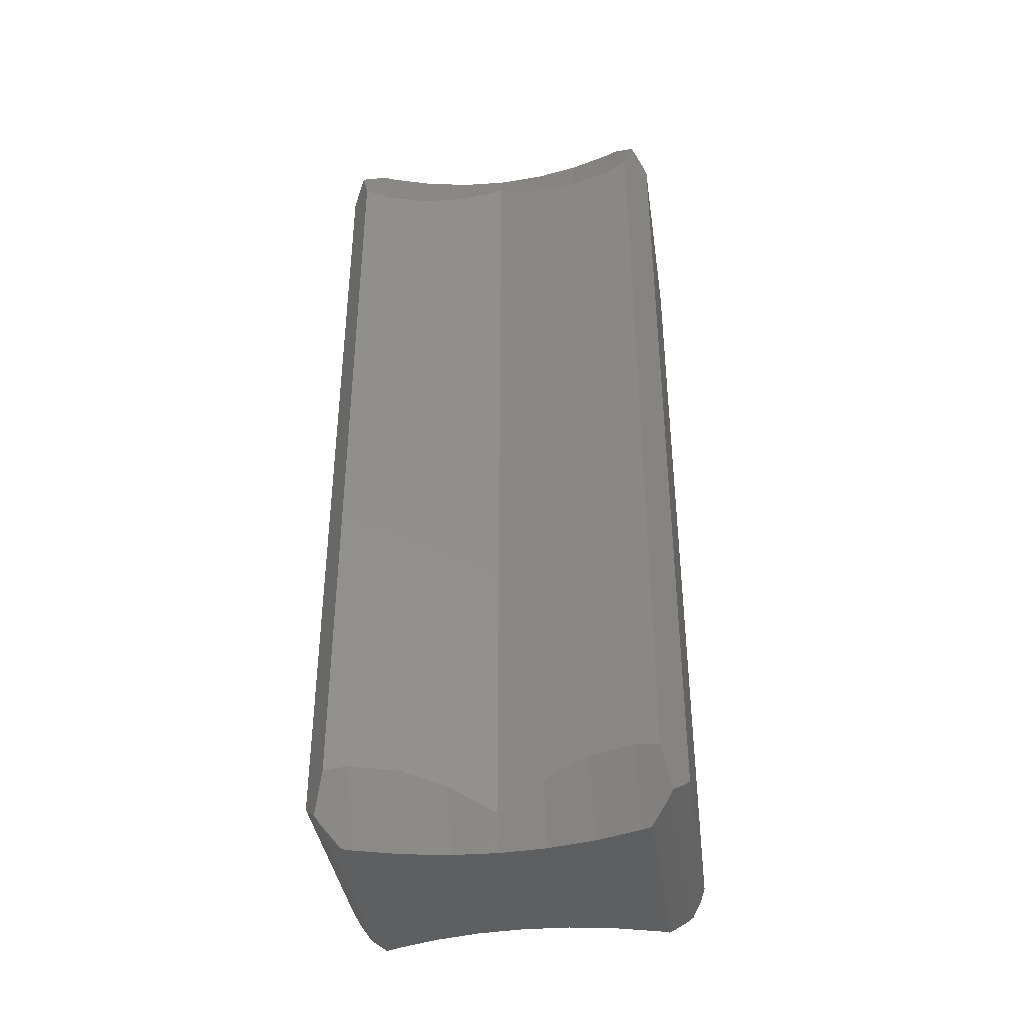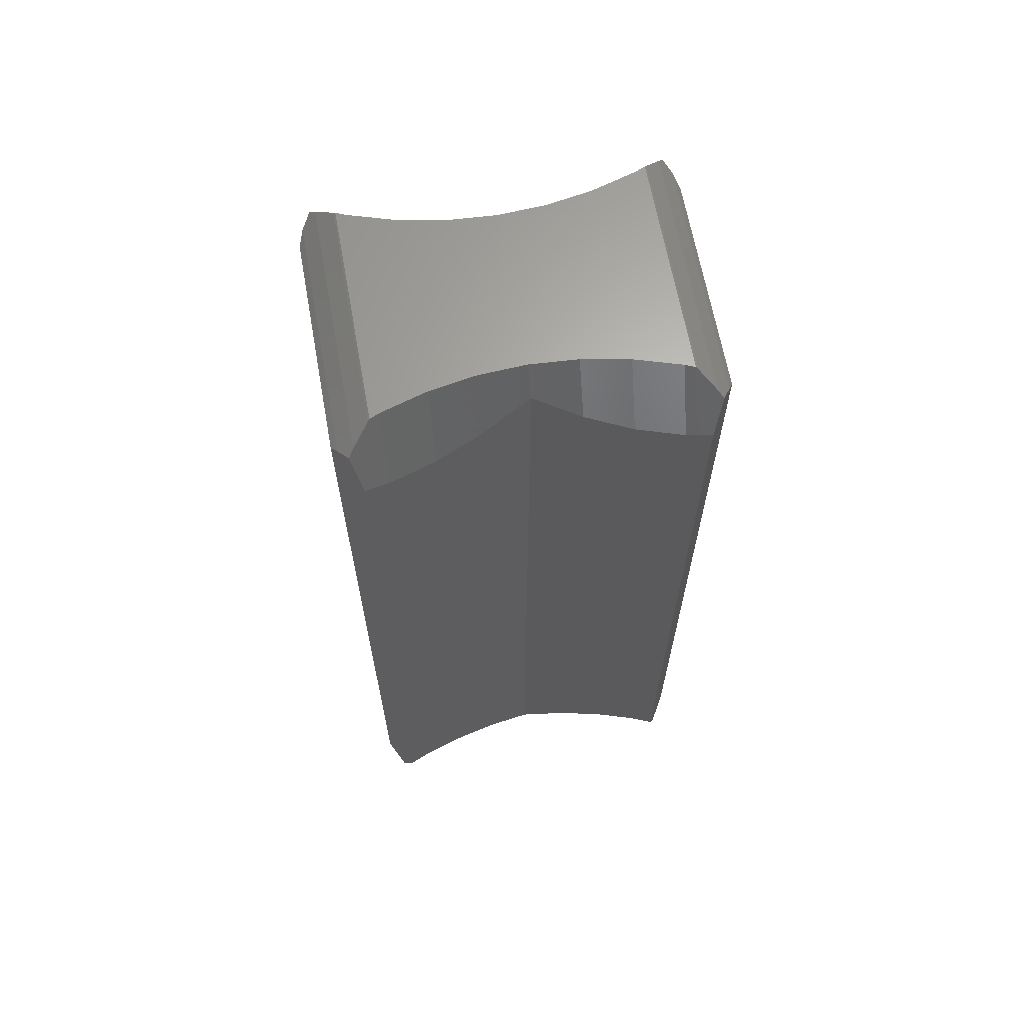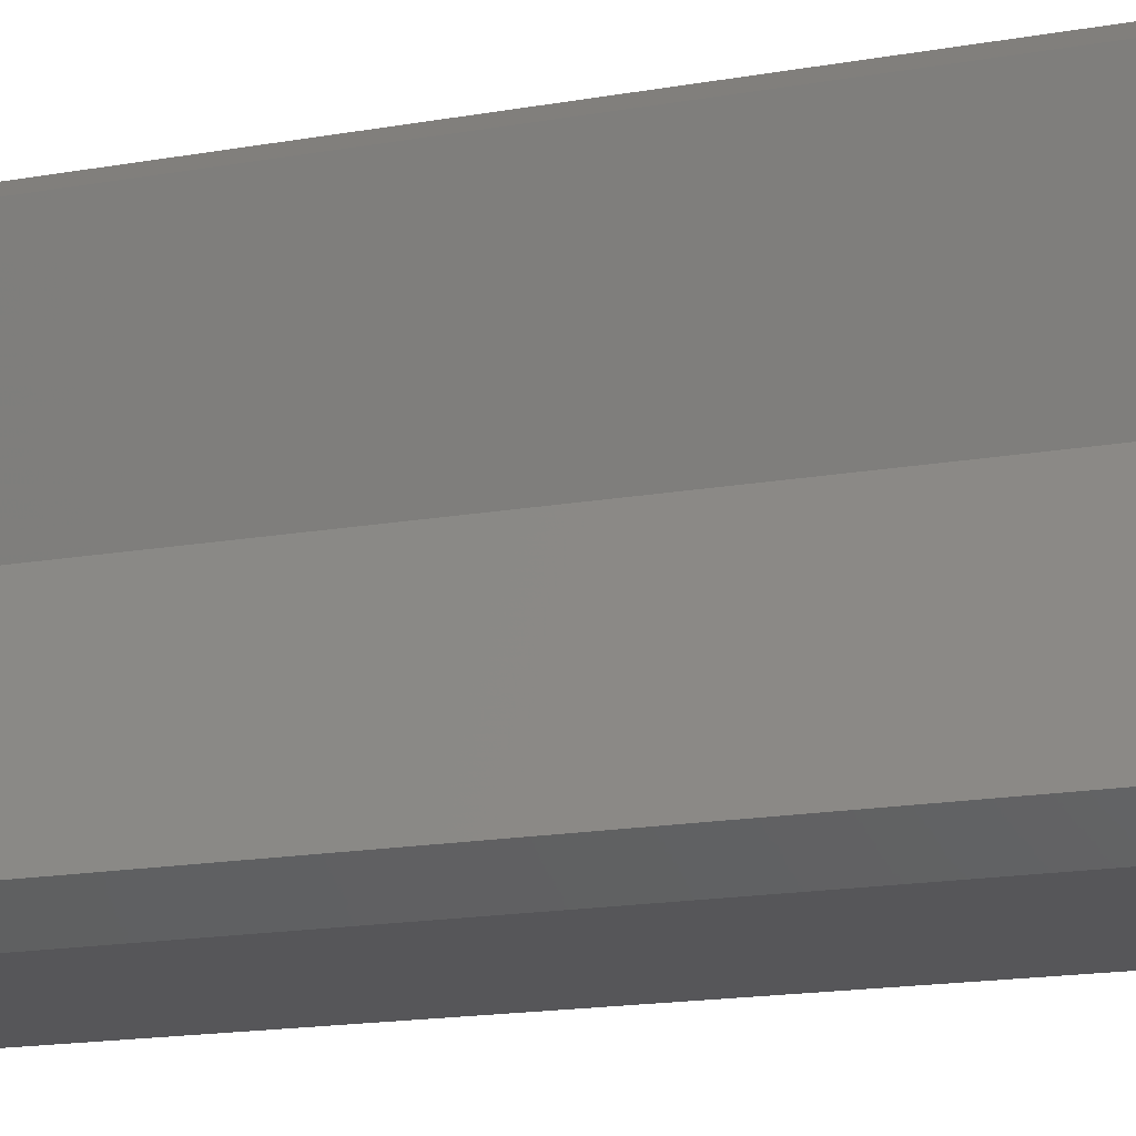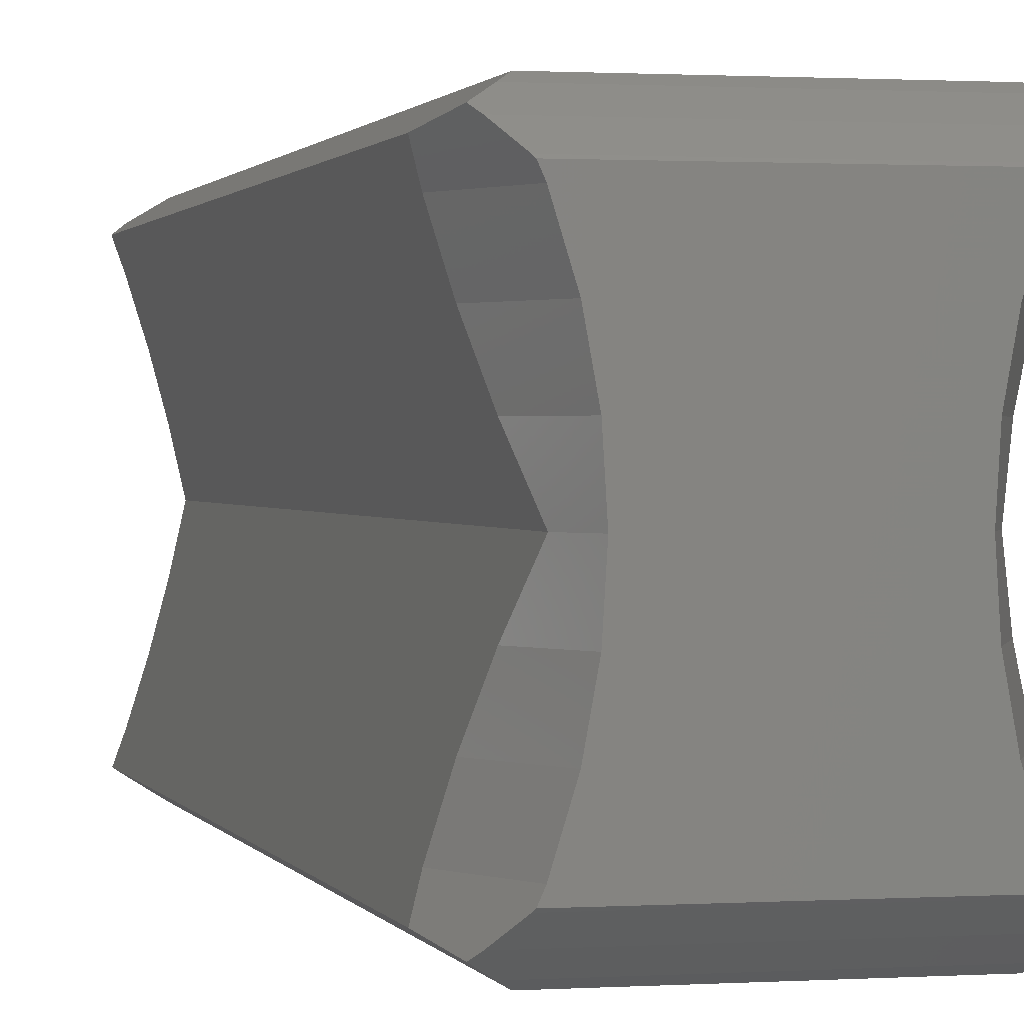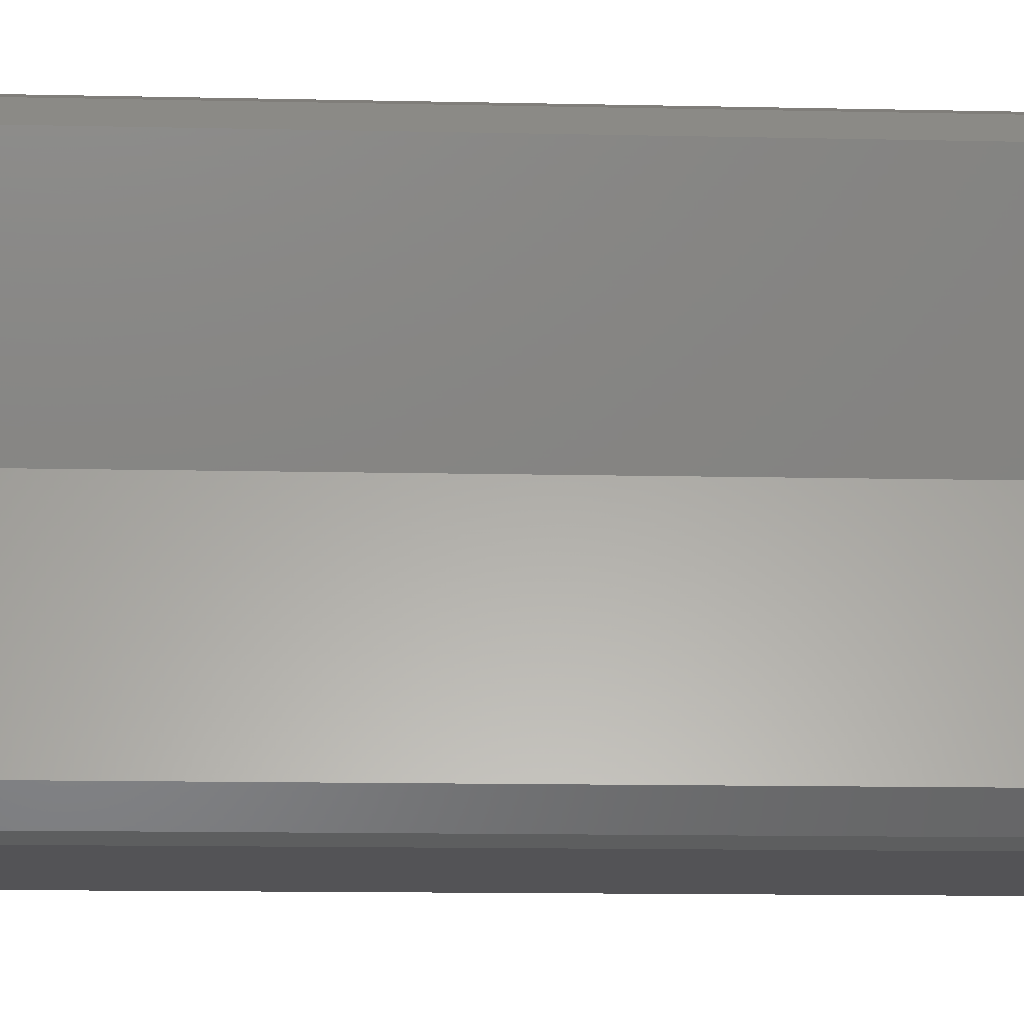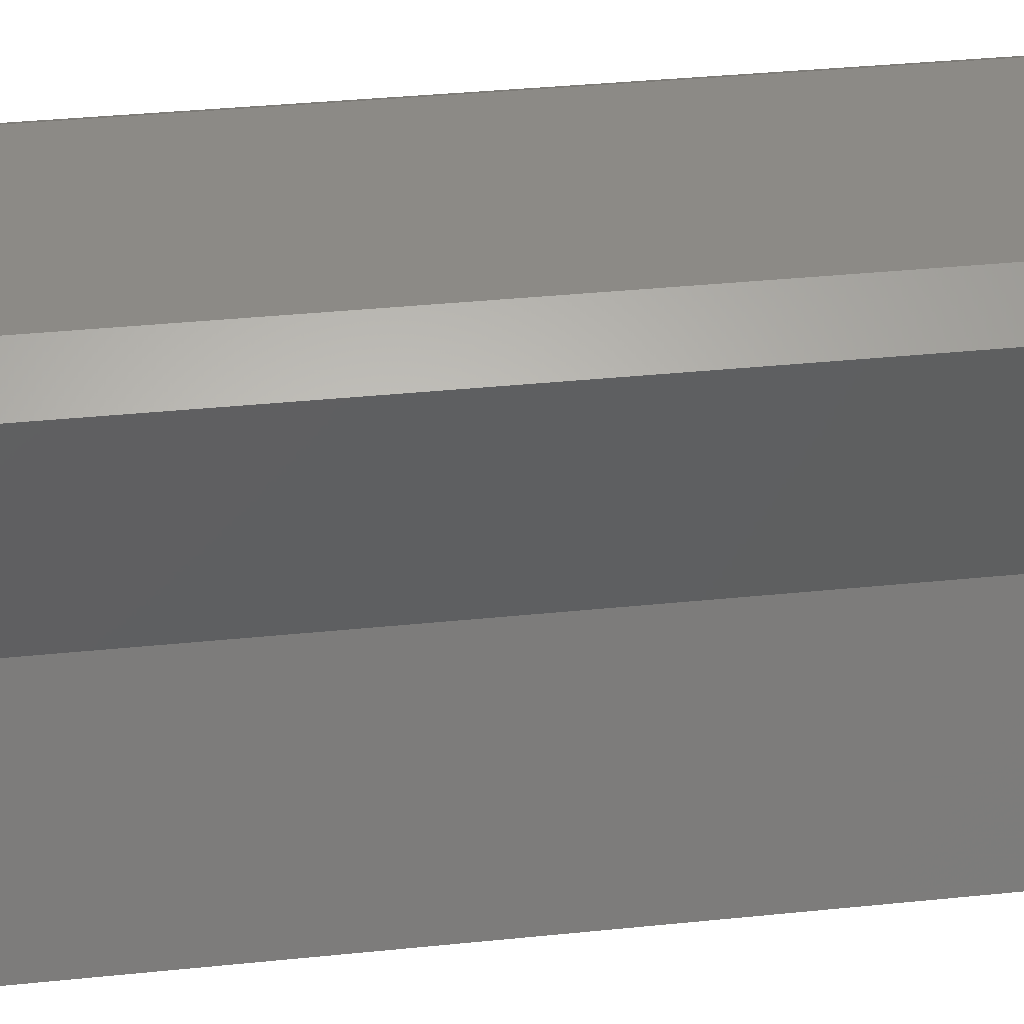
<metadata>
{"format":"stl","ext":"stl","renderer":"f3d","projection":"perspective","resolution":1024,"background":"white","views":[{"elev":-39.2,"azim":-81.7,"up":"+Y"},{"elev":65.1,"azim":-100.2,"up":"+Y"},{"elev":-16.1,"azim":-69.5,"up":"+Z"},{"elev":1.0,"azim":-13.9,"up":"+Z"},{"elev":-11.0,"azim":86.6,"up":"+Z"},{"elev":31.9,"azim":-98.5,"up":"+Z"}]}
</metadata>
<code>
# stl→obj: 180 verts, 356 faces
v 2.128 -1.422e-16 4.185
v -2.091 0 4.8
v 2.091 0 4.8
v -2.128 -1.422e-16 4.185
v 2.164 -2.785e-16 3.596
v -2.164 -2.785e-16 3.596
v 2.272 -4.161e-16 3.001
v -2.272 -4.161e-16 3.001
v 2.38 -5.54e-16 2.405
v -2.38 -5.54e-16 2.405
v 2.553 -6.835e-16 1.845
v -2.553 -6.835e-16 1.845
v 2.739 -8.234e-16 1.24
v -2.739 -8.234e-16 1.24
v 2.847 -8.802e-16 0.9946
v -2.847 -8.802e-16 0.9946
v -2.807 -23.8 5.074e-15
v 2.843 -1.198 2.554e-16
v 2.843 -23.8 5.074e-15
v -2.807 -1.198 2.554e-16
v 3.302 -1.863 2.234
v 3.612 -23.13 1.24
v 3.612 -1.873 1.24
v 3.302 -23.14 2.234
v 3.248 -1.862 2.405
v 3.248 -23.14 2.405
v 3.188 -1.807 2.599
v 3.188 -23.19 2.599
v 2.876 -1.529 3.596
v 2.876 -23.47 3.596
v 2.618 -1.081 4.423
v 2.618 -23.92 4.423
v 2.5 -0.8771 4.8
v 2.5 -24.12 4.8
v 3.787 -1.719 0.6818
v 3.787 -23.28 0.6818
v -3.804 -1.704 0.6258
v -3.612 -23.13 1.24
v -3.612 -1.873 1.24
v -3.804 -23.3 0.6258
v -3.302 -1.863 2.234
v -3.302 -23.14 2.234
v -3.248 -1.862 2.405
v -3.248 -23.14 2.405
v -3.188 -1.807 2.599
v -3.188 -23.19 2.599
v -2.876 -1.529 3.596
v -2.876 -23.47 3.596
v -2.618 -1.081 4.423
v -2.618 -23.92 4.423
v -2.5 -0.8771 4.8
v -2.5 -24.12 4.8
v -2.739 -25 8.36
v 2.847 -25 8.605
v -2.847 -25 8.605
v 2.739 -25 8.36
v -2.553 -25 7.755
v 2.553 -25 7.755
v -2.38 -25 7.195
v 2.38 -25 7.195
v -2.272 -25 6.599
v 2.272 -25 6.599
v -2.164 -25 6.004
v 2.164 -25 6.004
v -2.128 -25 5.415
v 2.128 -25 5.415
v -2.091 -25 4.8
v 2.091 -25 4.8
v -2.128 -25 4.185
v 2.128 -25 4.185
v -2.164 -25 3.596
v 2.164 -25 3.596
v -2.272 -25 3.001
v 2.272 -25 3.001
v -2.38 -25 2.405
v 2.38 -25 2.405
v -2.553 -25 1.845
v 2.553 -25 1.845
v -2.739 -25 1.24
v 2.739 -25 1.24
v -2.847 -25 0.9946
v 2.847 -25 0.9946
v -3.302 -1.863 7.366
v -3.612 -23.13 8.36
v -3.612 -1.873 8.36
v -3.302 -23.14 7.366
v -3.248 -1.862 7.195
v -3.248 -23.14 7.195
v -3.188 -1.807 7.001
v -3.188 -23.19 7.001
v -2.876 -1.529 6.004
v -2.876 -23.47 6.004
v -2.618 -1.081 5.177
v -2.618 -23.92 5.177
v -3.804 -1.704 8.974
v -3.804 -23.3 8.974
v 3.787 -1.719 8.918
v 3.612 -23.13 8.36
v 3.612 -1.873 8.36
v 3.787 -23.28 8.918
v 3.302 -1.863 7.366
v 3.302 -23.14 7.366
v 3.248 -1.862 7.195
v 3.248 -23.14 7.195
v 3.188 -1.807 7.001
v 3.188 -23.19 7.001
v 2.876 -1.529 6.004
v 2.876 -23.47 6.004
v 2.618 -1.081 5.177
v 2.618 -23.92 5.177
v -2.807 -1.198 9.6
v 2.843 -23.8 9.6
v 2.843 -1.198 9.6
v -2.807 -23.8 9.6
v 2.739 0 8.36
v -2.847 0 8.605
v 2.847 0 8.605
v -2.739 0 8.36
v 2.553 0 7.755
v -2.553 0 7.755
v 2.38 0 7.195
v -2.38 0 7.195
v 2.272 0 6.599
v -2.272 0 6.599
v 2.164 0 6.004
v -2.164 0 6.004
v 2.128 0 5.415
v -2.128 0 5.415
v 3.172 -24.02 9.461
v 3.172 -0.9755 9.461
v -3.03 -0.9733 9.46
v -3.03 -24.03 9.46
v -3.498 -0.8641 9.166
v -3.422 -0.6568 9.214
v -3.498 -24.14 9.166
v -3.422 -24.34 9.214
v 3.172 -0.9755 0.1387
v 3.172 -24.02 0.1387
v 3.504 -0.8743 9.169
v 3.174 -0.9733 9.46
v 3.437 -0.6747 9.228
v 3.504 -24.13 9.169
v 3.174 -24.03 9.46
v 3.437 -24.33 9.228
v 3.504 -24.13 0.4314
v 3.504 -0.8743 0.4314
v 3.174 -24.03 0.1401
v 3.437 -24.33 0.3722
v 3.174 -0.9733 0.1401
v 3.437 -0.6747 0.3722
v -3.03 -24.03 0.1401
v -3.498 -24.14 0.4336
v -3.422 -24.34 0.3861
v -3.03 -0.9733 0.1401
v -3.498 -0.8641 0.4336
v -3.422 -0.6568 0.3861
v 3.29 -24.51 0.5131
v 3.283 -24.51 0.5195
v -3.283 -24.51 0.5195
v -3.29 -24.51 0.5131
v 3.283 -24.51 9.081
v -2.888 -24.96 8.654
v 2.888 -24.96 8.654
v -3.283 -24.51 9.081
v -2.888 -24.96 0.9458
v 2.888 -24.96 0.9458
v 3.29 -24.51 9.087
v -3.29 -24.51 9.087
v 3.29 -0.4935 9.087
v 3.283 -0.4852 9.081
v -3.283 -0.4852 9.081
v -3.29 -0.4935 9.087
v 3.283 -0.4852 0.5195
v -2.888 -0.04113 0.9458
v 2.888 -0.04113 0.9458
v -3.283 -0.4852 0.5195
v -2.888 -0.04113 8.654
v 2.888 -0.04113 8.654
v 3.29 -0.4935 0.5131
v -3.29 -0.4935 0.5131
f 1 2 3
f 1 4 2
f 5 4 1
f 5 6 4
f 7 6 5
f 7 8 6
f 9 8 7
f 9 10 8
f 11 10 9
f 11 12 10
f 13 12 11
f 13 14 12
f 15 14 13
f 14 15 16
f 17 18 19
f 18 17 20
f 21 22 23
f 24 21 25
f 26 25 27
f 28 27 29
f 30 29 31
f 32 31 33
f 21 24 22
f 25 26 24
f 27 28 26
f 29 30 28
f 31 32 30
f 32 33 34
f 22 35 23
f 35 22 36
f 37 38 39
f 38 37 40
f 38 41 39
f 42 41 38
f 41 42 43
f 44 43 42
f 43 44 45
f 46 45 44
f 45 46 47
f 48 47 46
f 47 48 49
f 50 49 48
f 49 50 51
f 51 50 52
f 53 54 55
f 53 56 54
f 57 56 53
f 57 58 56
f 59 58 57
f 59 60 58
f 61 60 59
f 61 62 60
f 63 62 61
f 63 64 62
f 65 64 63
f 65 66 64
f 67 66 65
f 67 68 66
f 69 68 67
f 69 70 68
f 71 70 69
f 71 72 70
f 73 72 71
f 73 74 72
f 75 74 73
f 75 76 74
f 77 76 75
f 77 78 76
f 79 78 77
f 79 80 78
f 81 80 79
f 80 81 82
f 83 84 85
f 86 83 87
f 88 87 89
f 90 89 91
f 92 91 93
f 94 93 51
f 83 86 84
f 87 88 86
f 89 90 88
f 91 92 90
f 93 94 92
f 94 51 52
f 84 95 85
f 95 84 96
f 97 98 99
f 98 97 100
f 98 101 99
f 102 101 98
f 101 102 103
f 104 103 102
f 103 104 105
f 106 105 104
f 105 106 107
f 108 107 106
f 107 108 109
f 110 109 108
f 109 110 33
f 33 110 34
f 111 112 113
f 112 111 114
f 115 116 117
f 115 118 116
f 119 118 115
f 119 120 118
f 121 120 119
f 121 122 120
f 123 122 121
f 123 124 122
f 125 124 123
f 125 126 124
f 127 126 125
f 127 128 126
f 3 128 127
f 128 3 2
f 113 129 130
f 129 113 112
f 95 111 131
f 111 95 114
f 114 96 132
f 133 131 134
f 95 131 133
f 132 135 136
f 114 95 96
f 132 96 135
f 19 137 138
f 137 19 18
f 130 97 139
f 97 130 100
f 140 139 141
f 129 100 130
f 139 140 130
f 100 129 142
f 143 142 129
f 142 143 144
f 138 36 145
f 36 138 35
f 35 137 146
f 147 145 148
f 145 147 138
f 35 138 137
f 149 146 137
f 146 149 150
f 40 17 151
f 17 40 20
f 152 151 153
f 40 151 152
f 37 20 40
f 154 155 156
f 20 37 154
f 154 37 155
f 147 157 158
f 157 147 148
f 158 151 147
f 159 151 158
f 160 151 159
f 151 160 153
f 161 162 163
f 162 161 164
f 165 158 166
f 158 165 159
f 165 82 81
f 82 165 166
f 143 167 144
f 167 143 161
f 132 161 143
f 132 164 161
f 132 168 164
f 168 132 136
f 147 19 138
f 151 19 147
f 19 151 17
f 55 163 162
f 163 55 54
f 112 143 129
f 132 112 114
f 112 132 143
f 169 140 141
f 170 140 169
f 170 131 140
f 171 131 170
f 172 131 171
f 131 172 134
f 173 174 175
f 174 173 176
f 177 170 178
f 170 177 171
f 117 177 178
f 177 117 116
f 149 179 150
f 149 173 179
f 154 173 149
f 154 176 173
f 154 180 176
f 180 154 156
f 140 113 130
f 131 113 140
f 113 131 111
f 175 16 15
f 16 175 174
f 18 149 137
f 154 18 20
f 18 154 149
f 146 150 179
f 101 121 119
f 121 101 103
f 125 109 127
f 109 125 107
f 121 105 123
f 105 121 103
f 141 139 169
f 99 119 115
f 119 99 101
f 127 33 3
f 33 127 109
f 31 5 1
f 5 31 29
f 21 9 25
f 9 21 11
f 23 11 21
f 11 23 13
f 123 107 125
f 107 123 105
f 33 1 3
f 1 33 31
f 27 9 7
f 9 27 25
f 13 175 15
f 13 173 175
f 146 173 13
f 173 146 179
f 23 146 13
f 146 23 35
f 29 7 5
f 7 29 27
f 178 115 117
f 170 115 178
f 139 170 169
f 170 139 115
f 99 139 97
f 139 99 115
f 93 126 128
f 126 93 91
f 51 128 2
f 128 51 93
f 10 45 8
f 45 10 43
f 89 122 124
f 122 89 87
f 91 124 126
f 124 91 89
f 4 51 2
f 51 4 49
f 174 14 16
f 176 14 174
f 155 176 180
f 176 155 14
f 39 155 37
f 155 39 14
f 118 177 116
f 118 171 177
f 133 171 118
f 171 133 172
f 85 133 118
f 133 85 95
f 83 122 87
f 122 83 120
f 6 49 4
f 49 6 47
f 134 172 133
f 85 120 83
f 120 85 118
f 8 47 6
f 47 8 45
f 39 12 14
f 12 39 41
f 41 10 12
f 10 41 43
f 180 156 155
f 78 22 24
f 22 78 80
f 142 98 100
f 161 142 167
f 56 142 161
f 56 161 163
f 56 163 54
f 142 56 98
f 148 145 157
f 58 98 56
f 98 58 102
f 70 34 68
f 34 70 32
f 60 102 58
f 102 60 104
f 142 144 167
f 76 28 74
f 28 76 26
f 62 108 106
f 108 62 64
f 60 106 104
f 106 60 62
f 76 24 26
f 24 76 78
f 22 145 36
f 80 145 22
f 145 158 157
f 145 80 158
f 158 80 166
f 166 80 82
f 74 30 72
f 30 74 28
f 72 32 70
f 32 72 30
f 64 110 108
f 110 64 66
f 66 34 110
f 34 66 68
f 63 94 65
f 94 63 92
f 65 52 67
f 52 65 94
f 59 90 61
f 90 59 88
f 168 136 135
f 61 92 63
f 92 61 90
f 57 84 86
f 84 57 53
f 152 38 40
f 159 152 160
f 79 152 159
f 79 159 165
f 79 165 81
f 152 79 38
f 59 86 88
f 86 59 57
f 84 135 96
f 53 135 84
f 135 164 168
f 135 53 164
f 164 53 162
f 162 53 55
f 69 52 50
f 52 69 67
f 153 160 152
f 75 46 44
f 46 75 73
f 71 50 48
f 50 71 69
f 75 42 77
f 42 75 44
f 77 38 79
f 38 77 42
f 73 48 46
f 48 73 71

</code>
